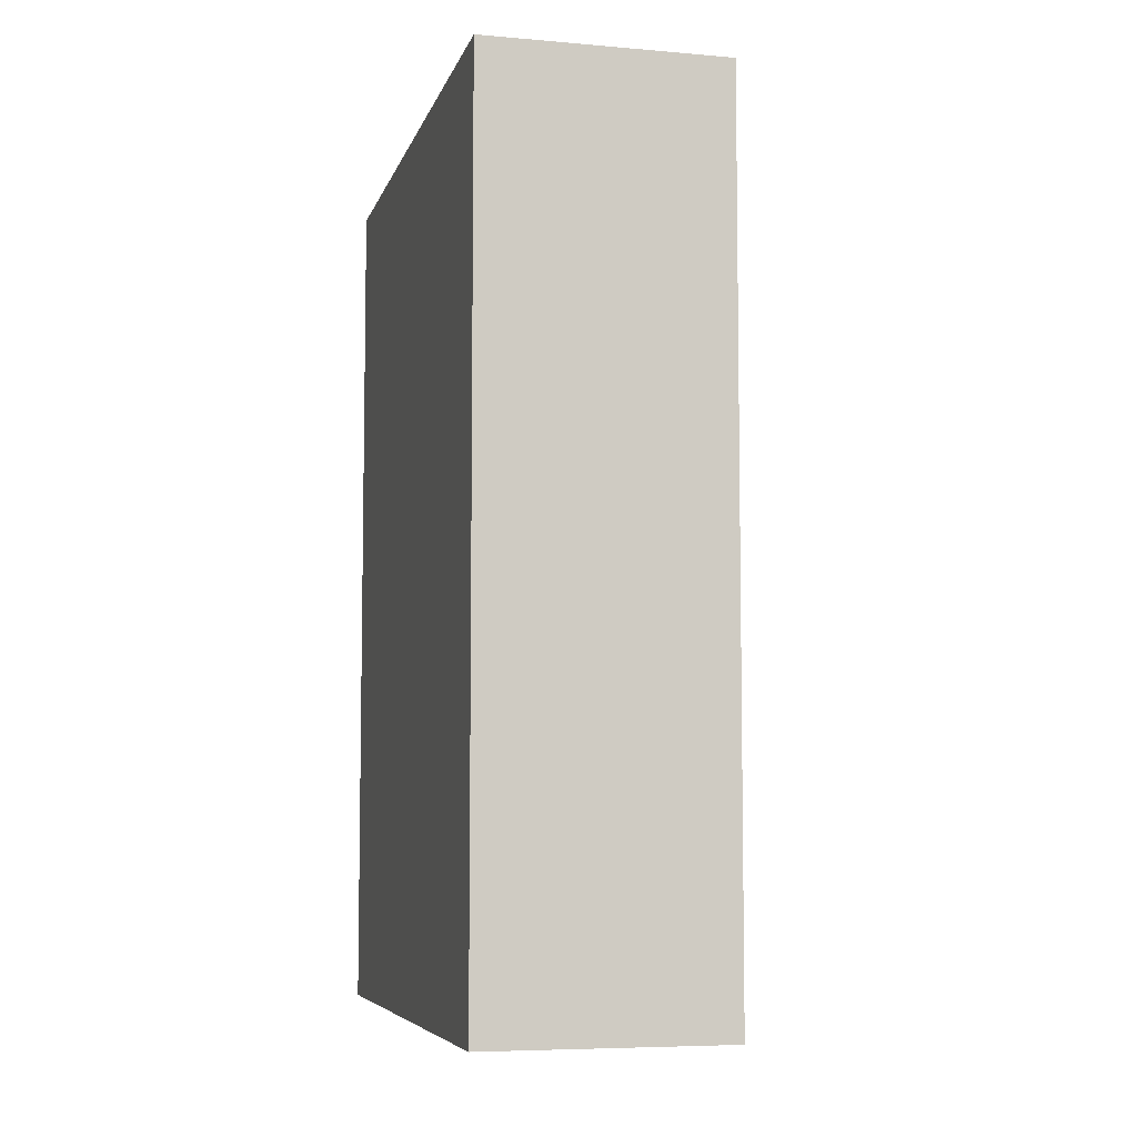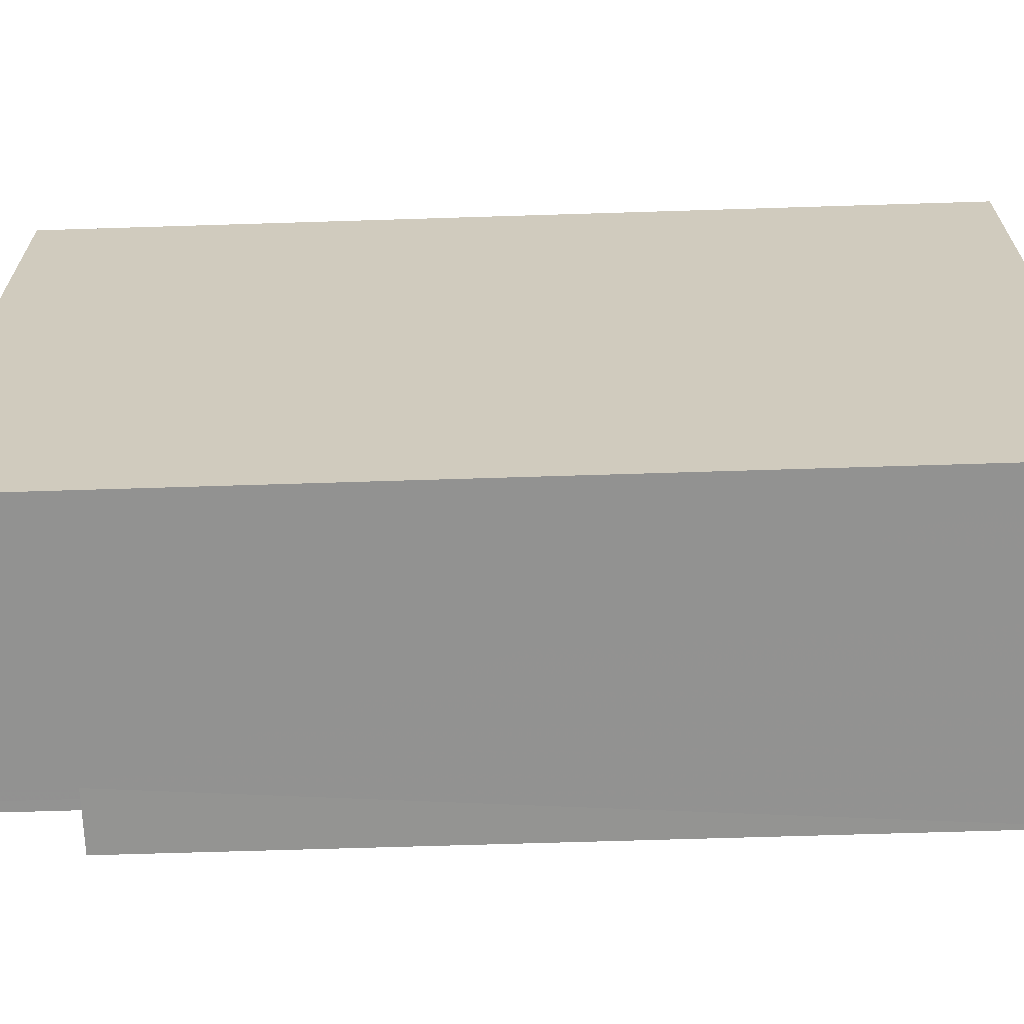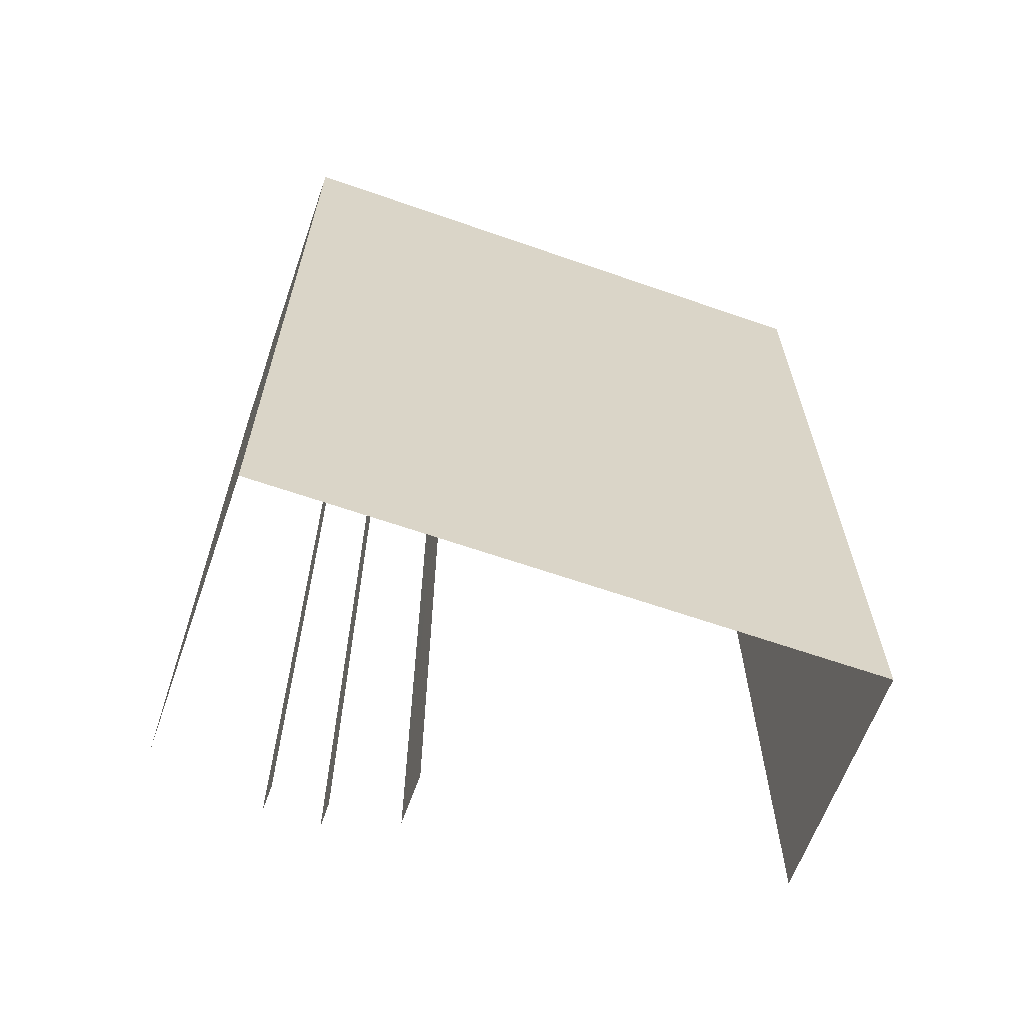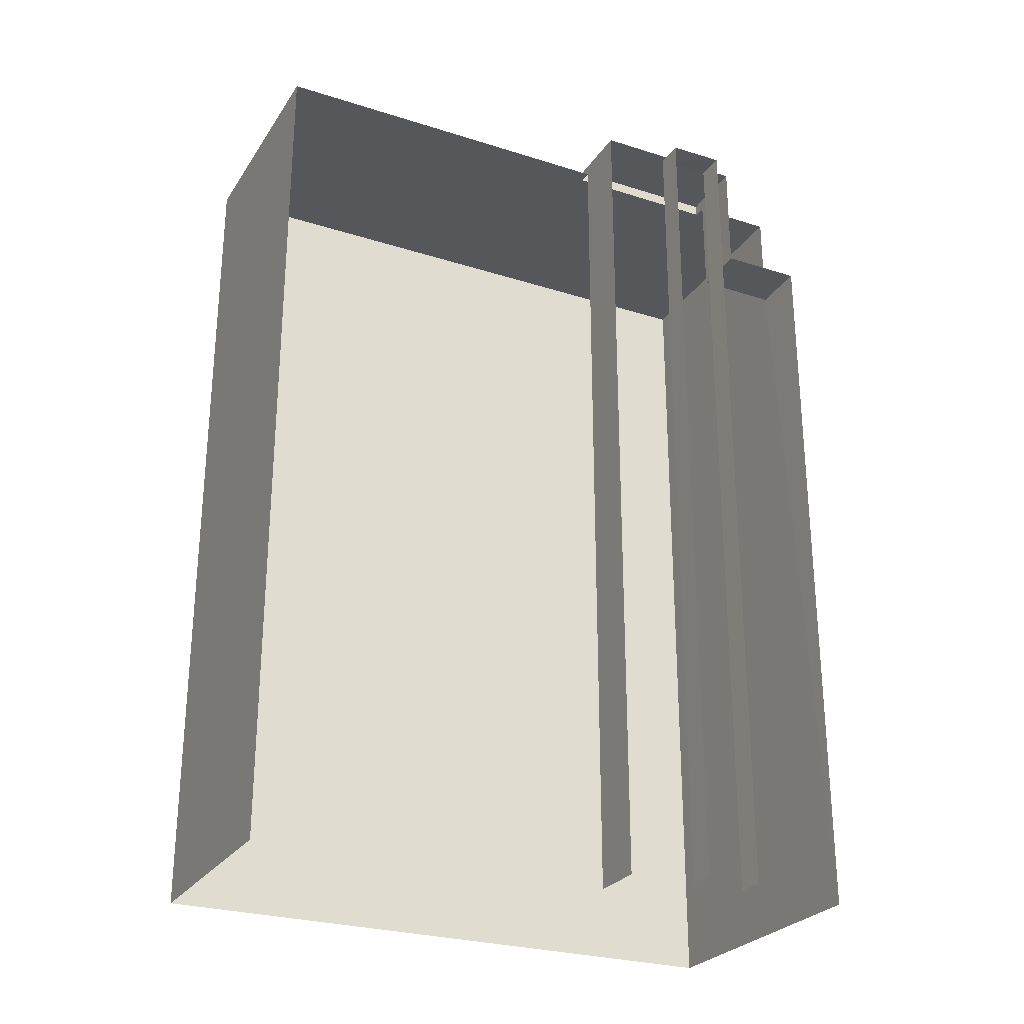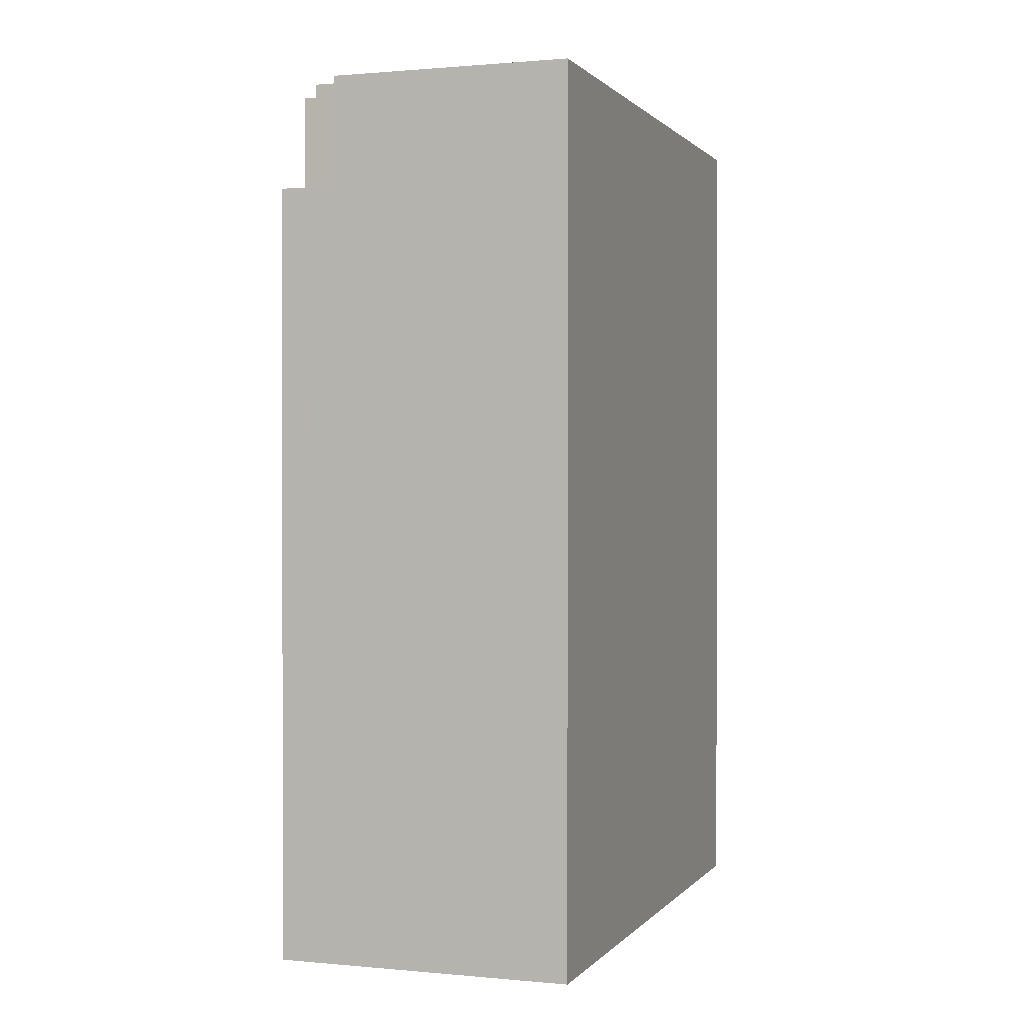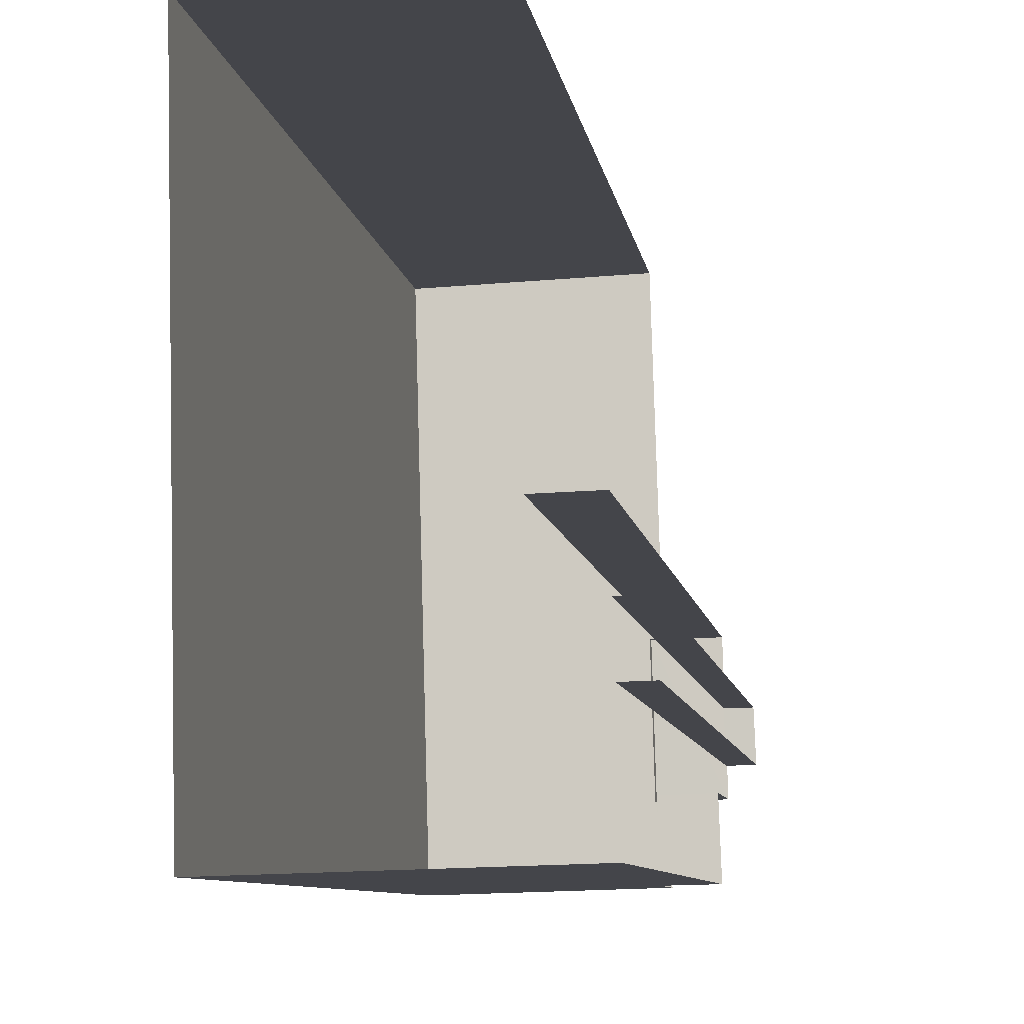
<metadata>
{"format":"obj","ext":"obj","renderer":"f3d","projection":"perspective","resolution":1024,"background":"white","views":[{"elev":-6.6,"azim":164.3,"up":"+Z"},{"elev":-67.9,"azim":91.8,"up":"+Y"},{"elev":-63.5,"azim":68.9,"up":"+Z"},{"elev":-26.8,"azim":-117.9,"up":"+Z"},{"elev":0.8,"azim":17.5,"up":"+Z"},{"elev":-9.1,"azim":-170.7,"up":"+Y"}]}
</metadata>
<code>
v -3.734e+05 -1.045e+05 24.96
v -3.734e+05 -1.045e+05 24.96
v -3.734e+05 -1.045e+05 24.96
v -3.734e+05 -1.045e+05 24.96
v -3.734e+05 -1.045e+05 24.96
v -3.734e+05 -1.045e+05 24.96
v -3.734e+05 -1.045e+05 24.96
v -3.734e+05 -1.045e+05 24.96
v -3.734e+05 -1.045e+05 24.96
v -3.734e+05 -1.045e+05 24.96
v -3.734e+05 -1.045e+05 56.18
v -3.734e+05 -1.045e+05 56.18
v -3.734e+05 -1.045e+05 56.18
v -3.734e+05 -1.045e+05 56.18
v -3.734e+05 -1.045e+05 56.4
v -3.734e+05 -1.045e+05 56.4
v -3.734e+05 -1.045e+05 56.4
v -3.734e+05 -1.045e+05 56.4
v -3.734e+05 -1.045e+05 56
v -3.734e+05 -1.045e+05 56
v -3.734e+05 -1.045e+05 56
v -3.734e+05 -1.045e+05 56
v -3.734e+05 -1.045e+05 56
v -3.734e+05 -1.045e+05 56
v -3.734e+05 -1.045e+05 56
v -3.734e+05 -1.045e+05 56
v -3.734e+05 -1.045e+05 52.17
v -3.734e+05 -1.045e+05 52.17
v -3.734e+05 -1.045e+05 52.17
v -3.734e+05 -1.045e+05 52.17
f 1 2 3
f 1 3 4
f 2 5 6
f 7 8 9
f 8 6 9
f 10 3 8
f 3 2 6
f 8 3 6
f 3 20 4
f 3 21 20
f 27 24 26
f 27 29 24
f 13 7 9
f 13 12 7
f 6 5 30
f 5 28 30
f 14 6 30
f 8 11 10
f 11 14 16
f 10 11 18
f 18 11 16
f 14 30 16
f 11 12 13
f 14 11 13
f 15 16 17
f 15 18 16
f 19 20 21
f 20 19 22
f 22 19 23
f 24 25 26
f 23 25 24
f 19 25 23
f 27 28 29
f 27 30 28
f 6 14 13
f 9 6 13
f 22 1 4
f 20 22 4
f 19 15 17
f 25 19 17
f 8 7 12
f 11 8 12
f 23 29 2
f 2 29 5
f 23 24 29
f 5 29 28
f 3 10 21
f 10 18 21
f 21 15 19
f 21 18 15
f 22 2 1
f 22 23 2
f 16 30 26
f 30 27 26
f 17 16 26
f 25 17 26

</code>
